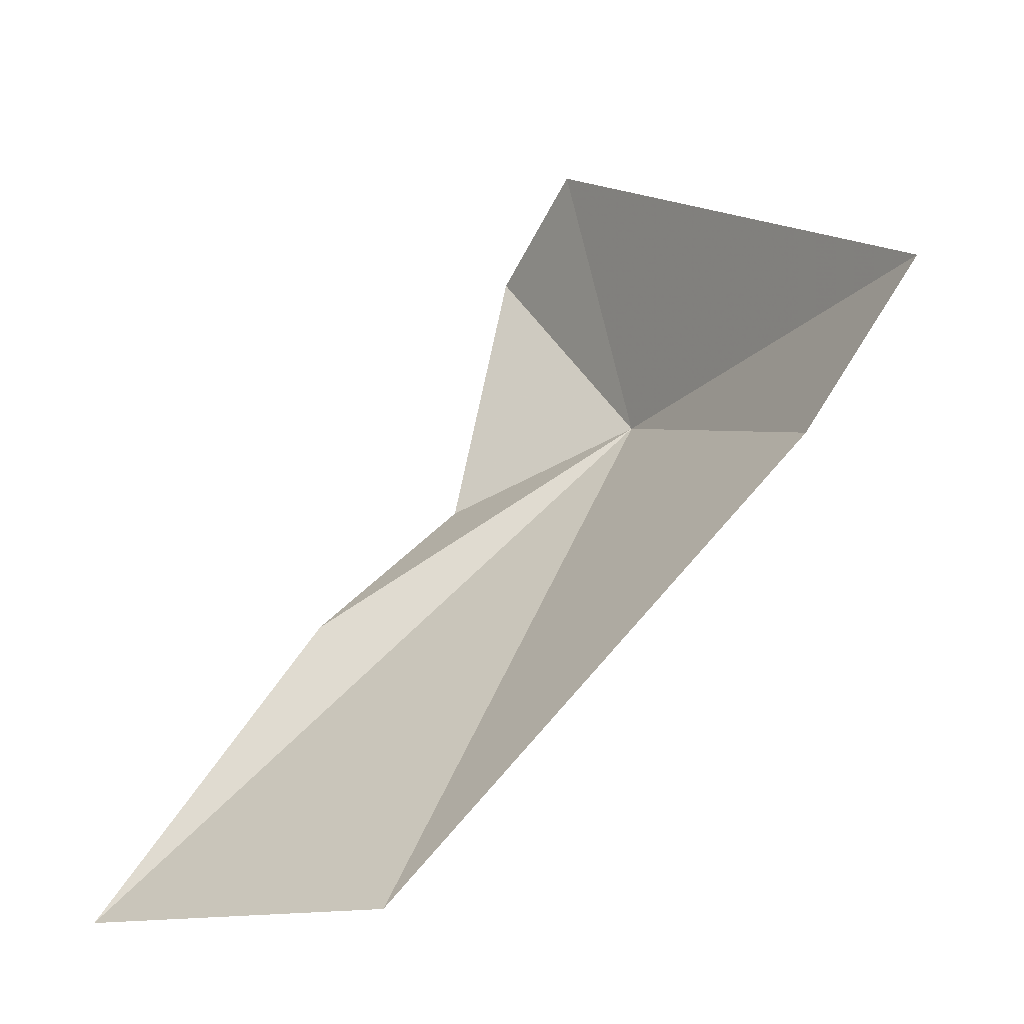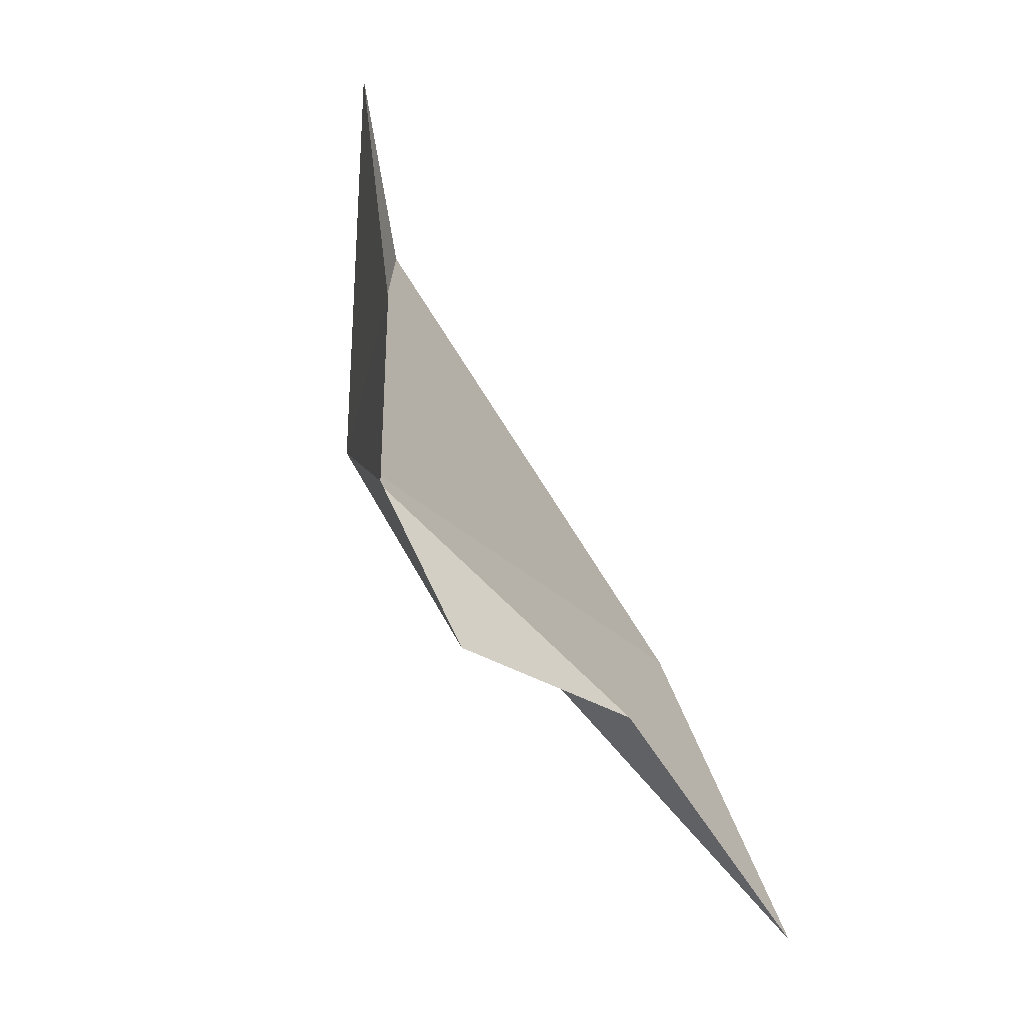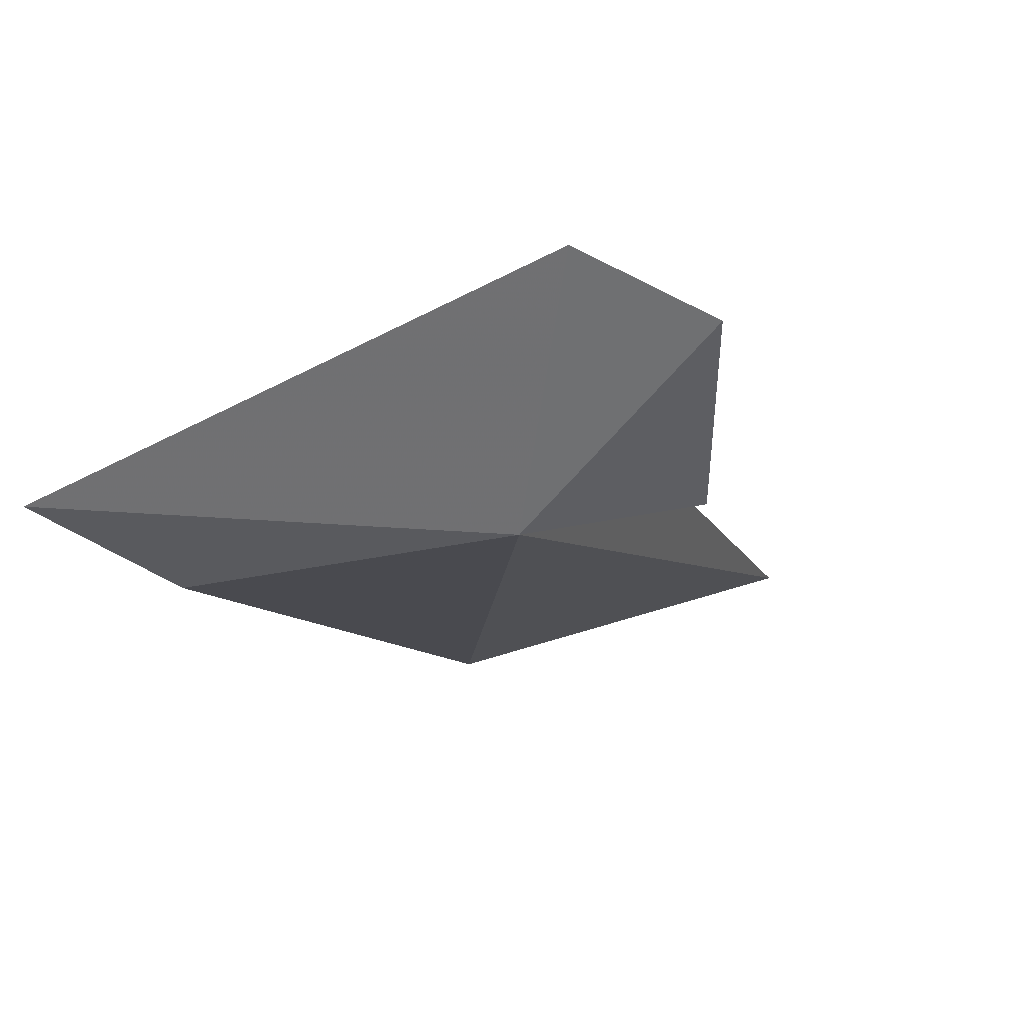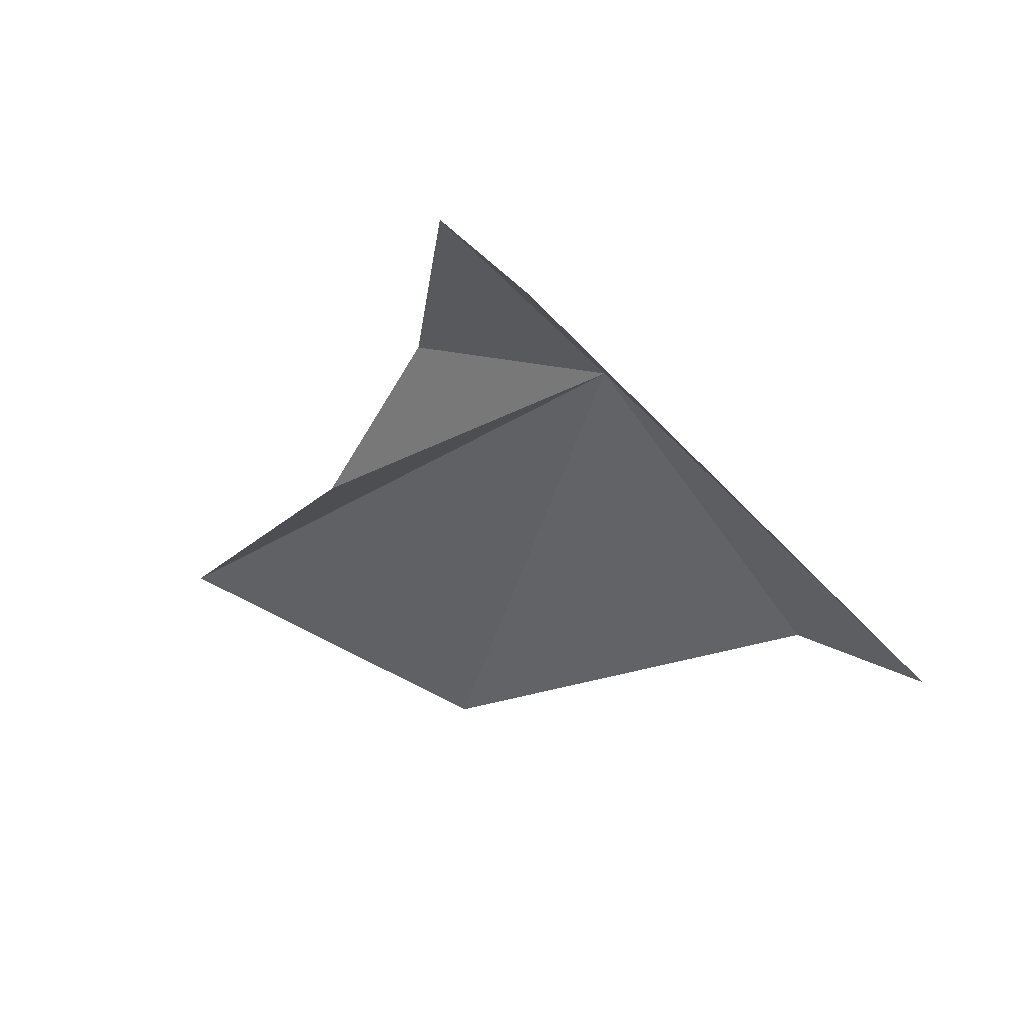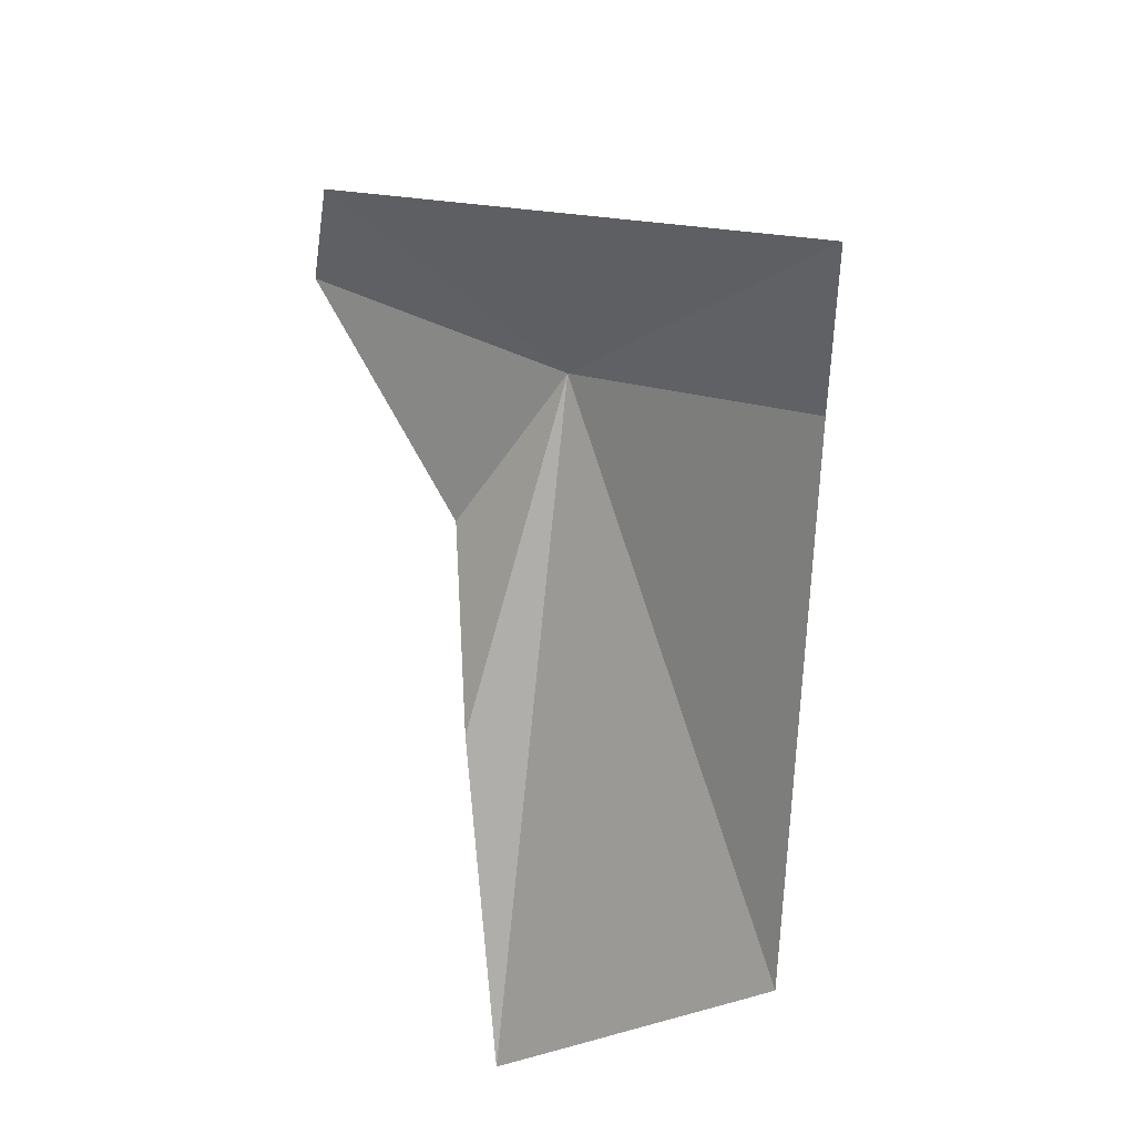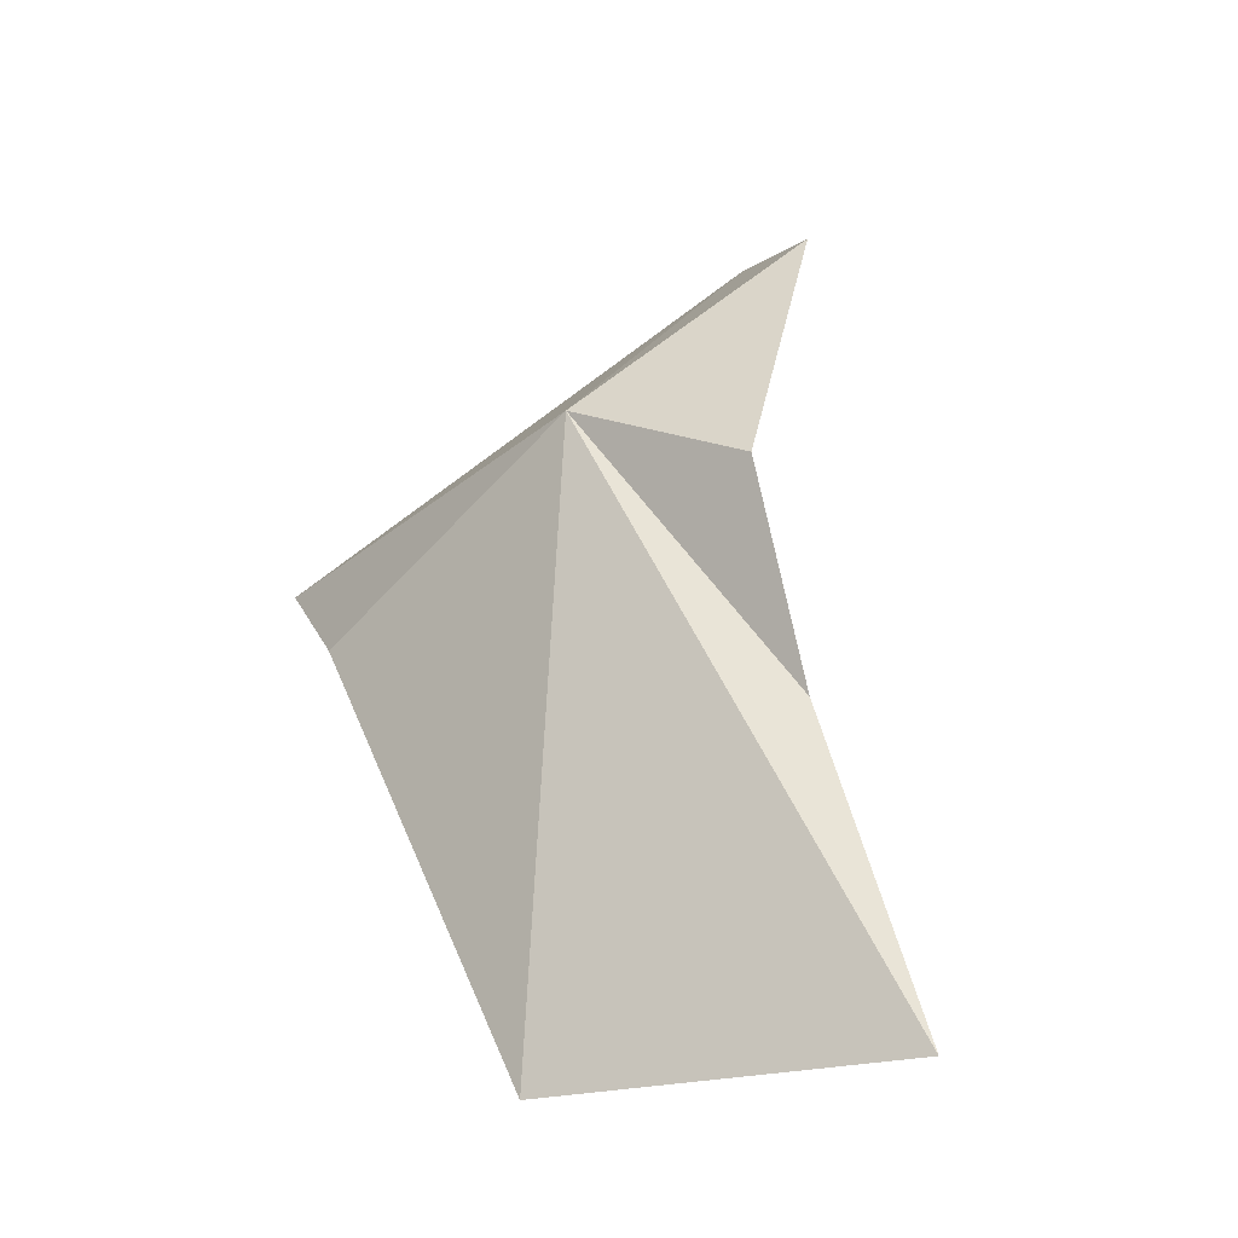
<metadata>
{"format":"obj","ext":"obj","renderer":"f3d","projection":"perspective","resolution":1024,"background":"white","views":[{"elev":-19.9,"azim":-168.3,"up":"+Y"},{"elev":58.2,"azim":44.0,"up":"+Y"},{"elev":44.9,"azim":-43.6,"up":"+Y"},{"elev":-12.5,"azim":-176.9,"up":"+Z"},{"elev":-69.7,"azim":-140.9,"up":"+Z"},{"elev":39.7,"azim":21.9,"up":"+Z"}]}
</metadata>
<code>
v 144.3 128.2 17.1
v 145.6 124.4 15.2
v 143 127.4 15.35
v 145.4 129.7 17.73
v 145.7 127.8 17.45
v 146.5 126.7 16.64
v 147.9 124.6 16.34
v 142.2 128.3 14.86
v 144.8 130.2 17.04
f 1 3 2
f 1 5 4
f 1 6 5
f 1 2 7
f 1 8 3
f 1 4 9
f 1 9 8
f 1 7 6

</code>
